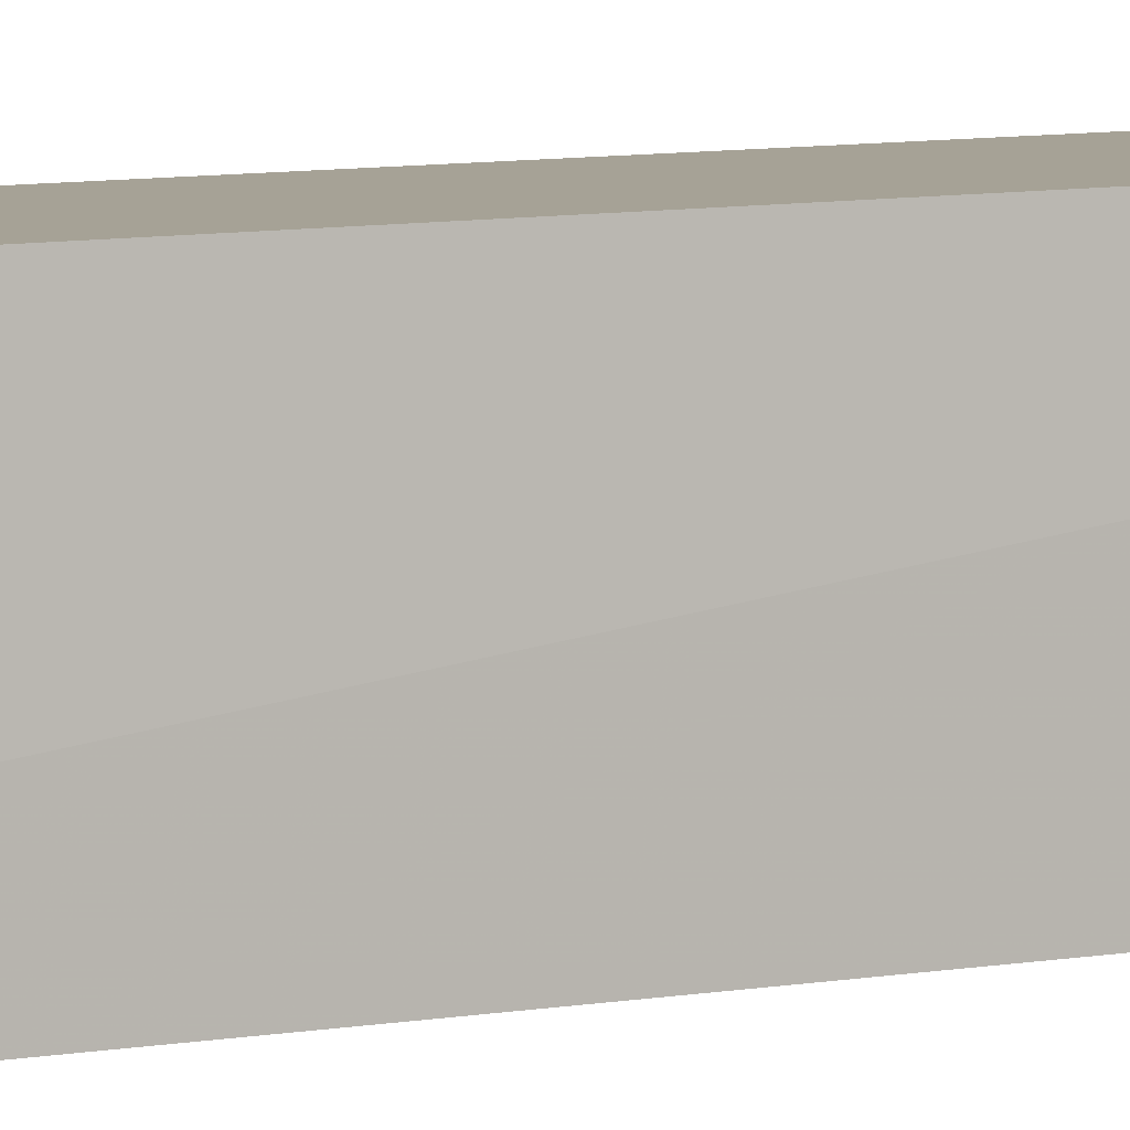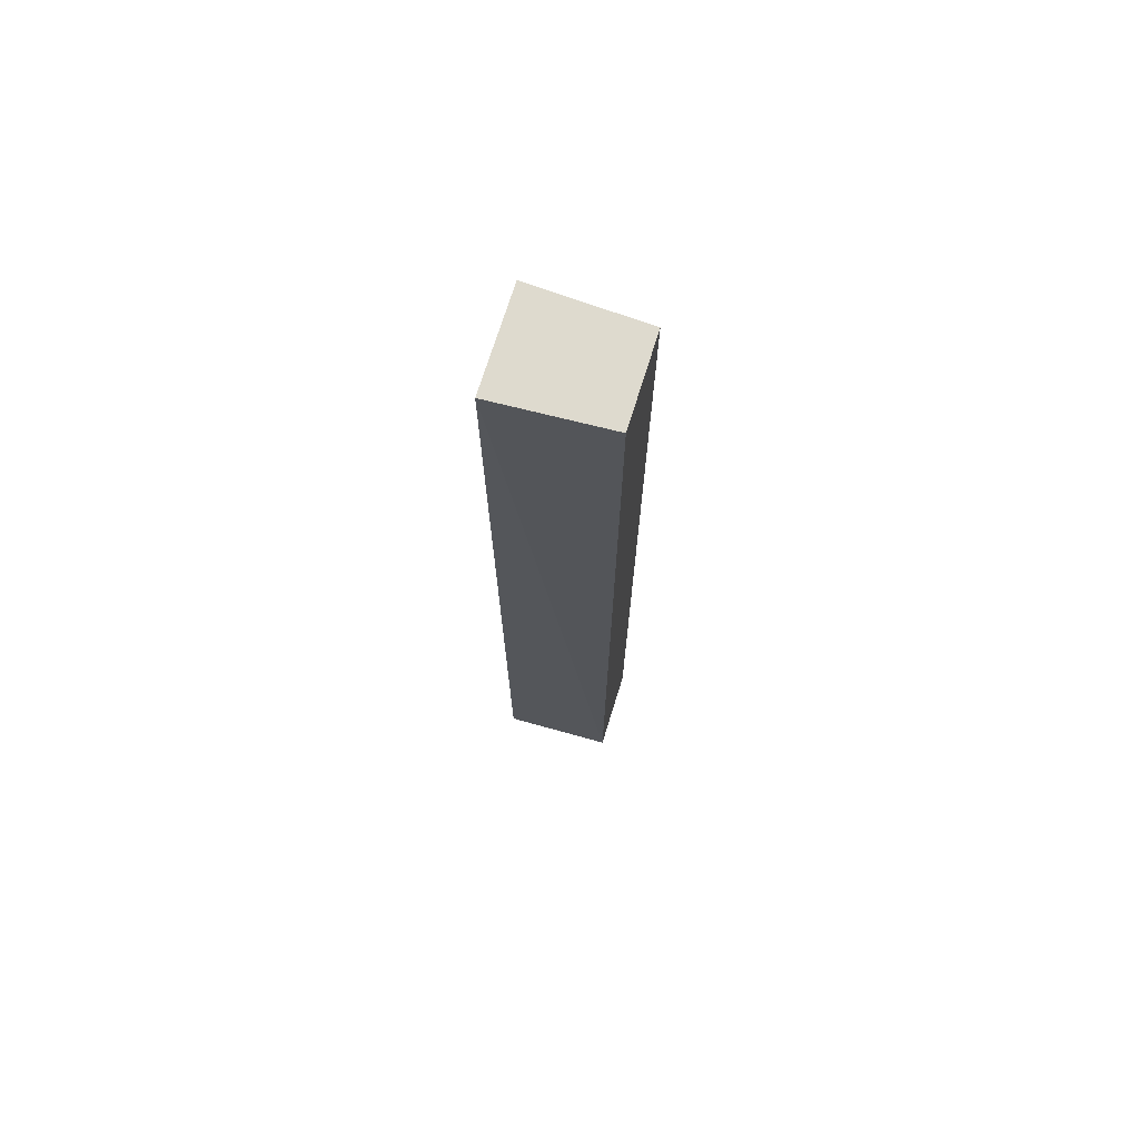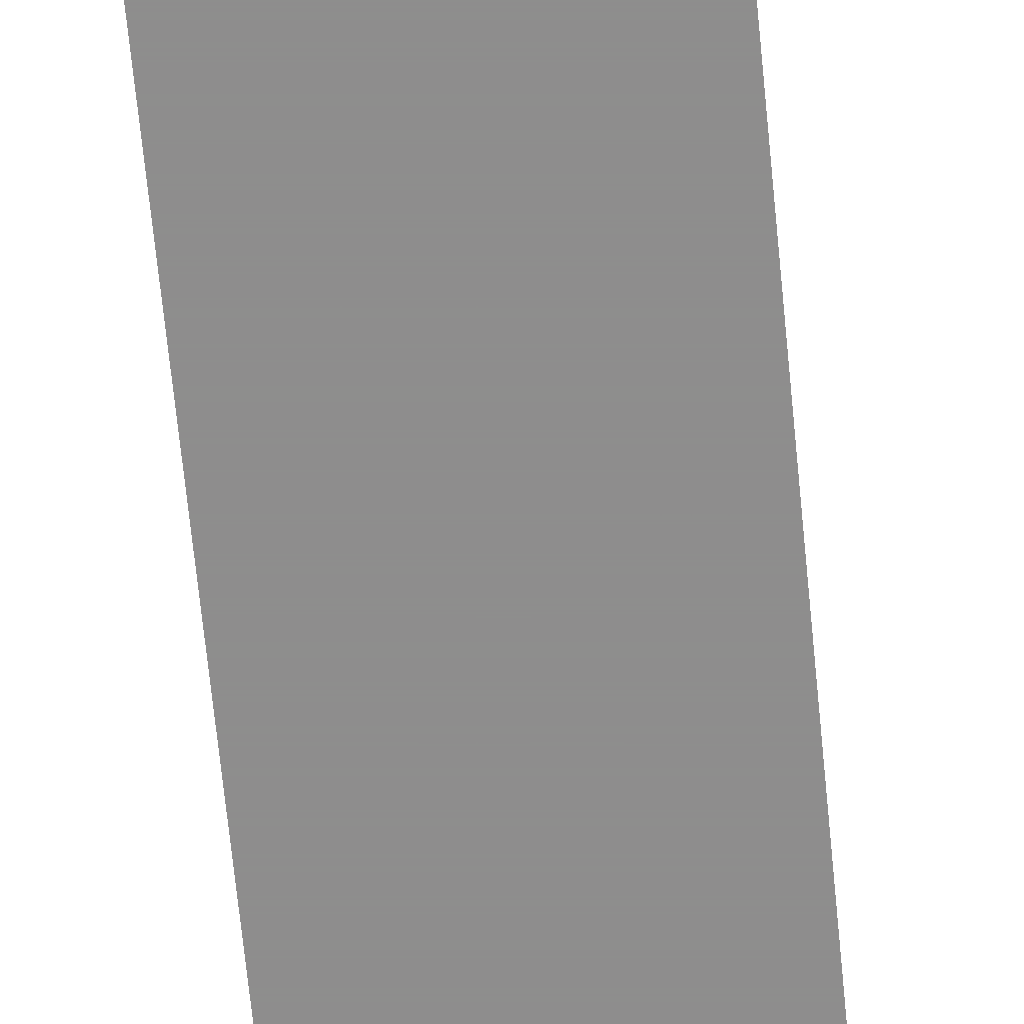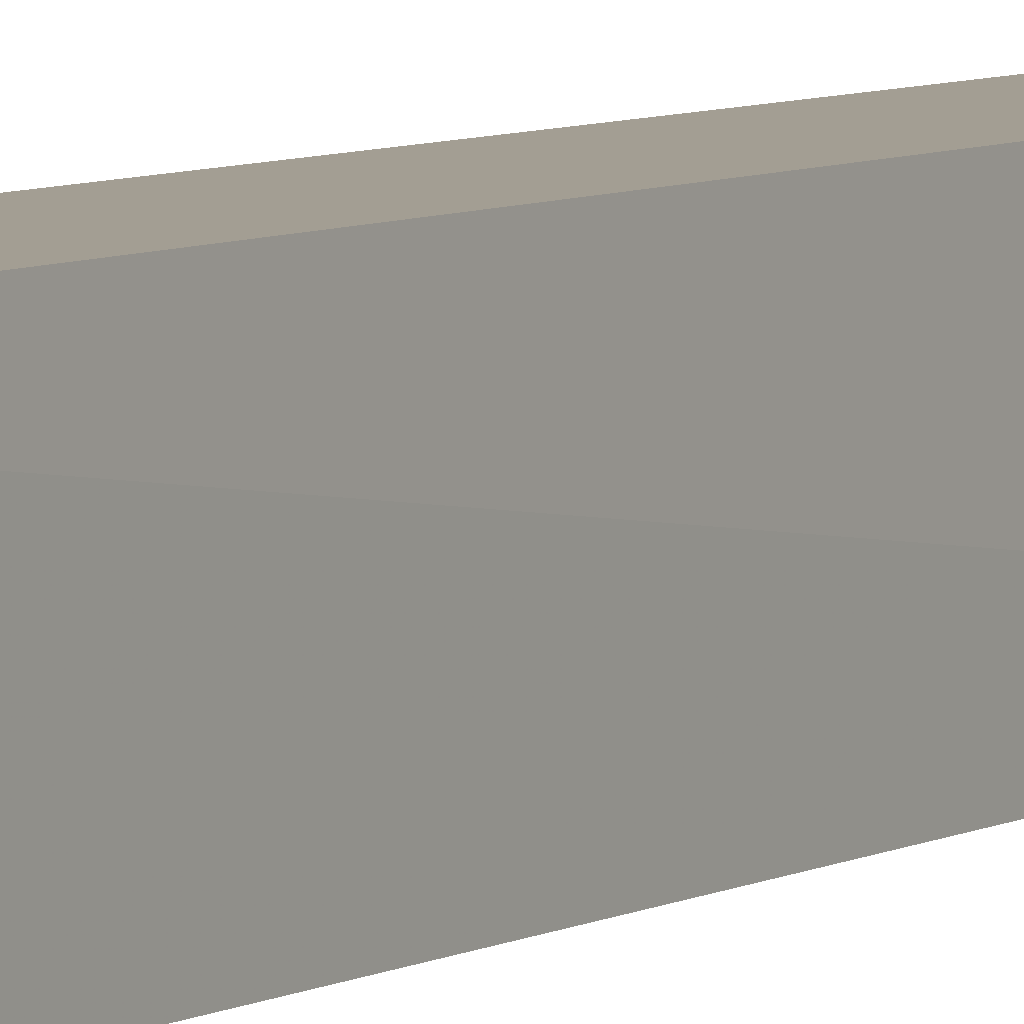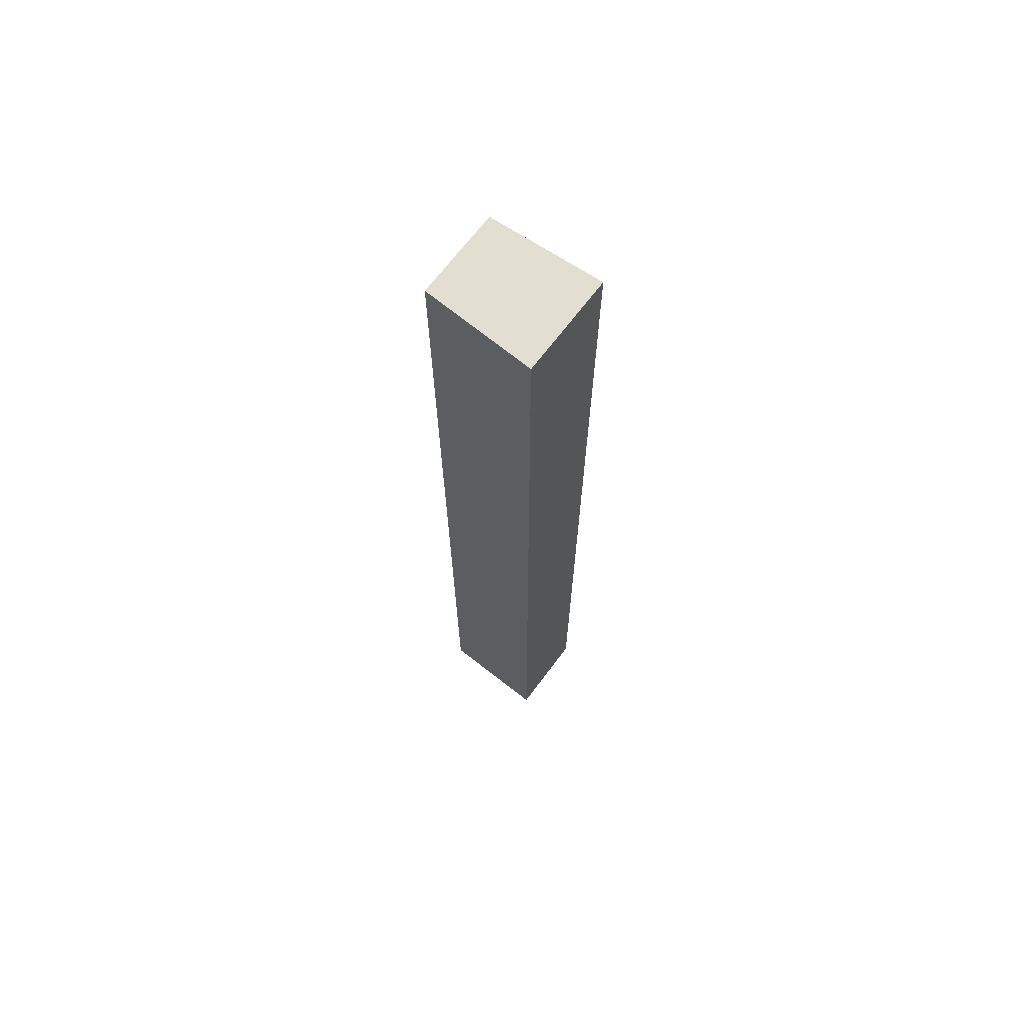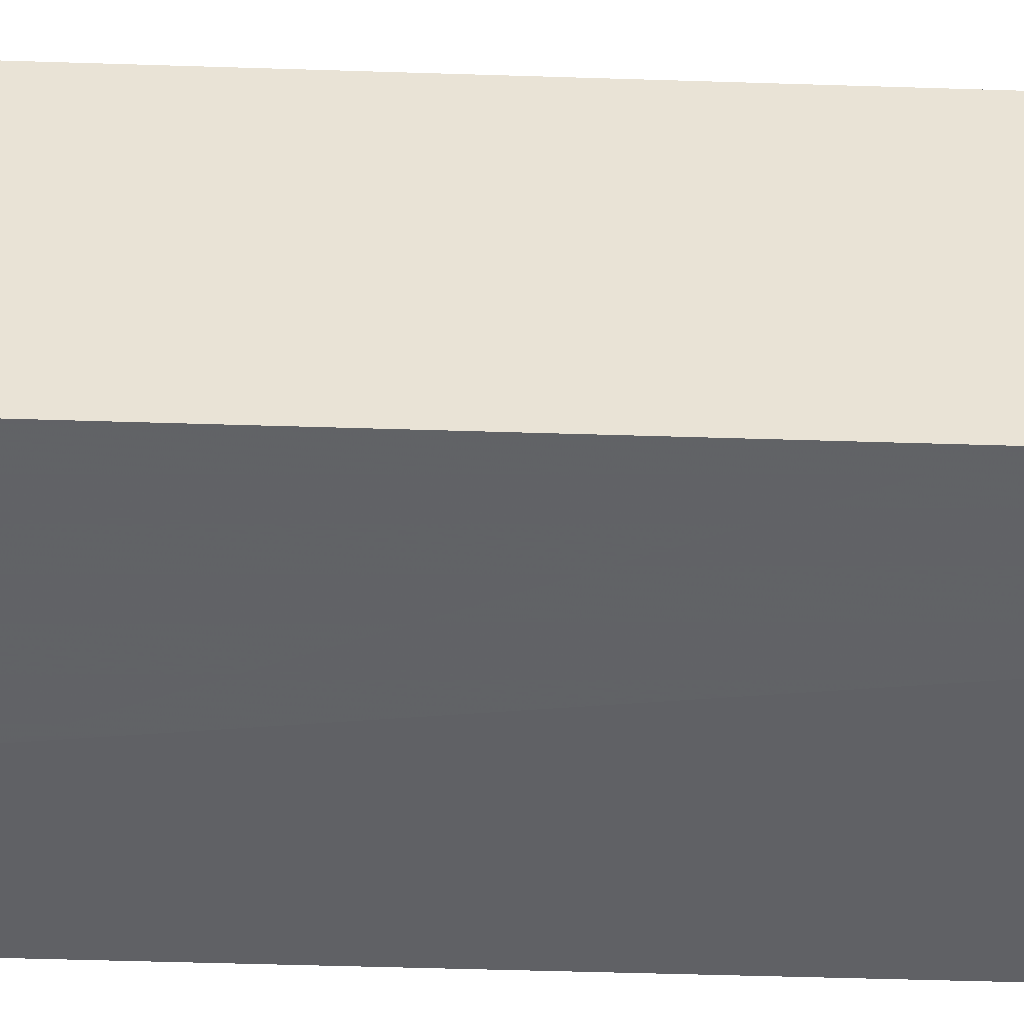
<metadata>
{"format":"obj","ext":"obj","renderer":"f3d","projection":"perspective","resolution":1024,"background":"white","views":[{"elev":6.4,"azim":57.1,"up":"+Y"},{"elev":71.2,"azim":107.2,"up":"+Z"},{"elev":-64.7,"azim":5.5,"up":"+Y"},{"elev":5.1,"azim":-152.7,"up":"+Y"},{"elev":67.5,"azim":-53.3,"up":"+Z"},{"elev":42.0,"azim":92.3,"up":"+Y"}]}
</metadata>
<code>
v 0.0185 0.5343 -0.01589
v 0.01965 0.5122 -0.01589
v 0.01799 0.5338 -0.2035
v 0.001662 0.5338 -0.2035
v 0 0.5122 -0.01589
v 0.0185 0.5122 -0.2041
v 0.001151 0.5343 -0.01589
v 0.001151 0.5122 -0.2041
f 1 2 3
f 1 3 4
f 6 3 2
f 6 4 3
f 7 1 4
f 7 4 5
f 7 5 2
f 7 2 1
f 8 5 4
f 8 4 6
f 8 6 2
f 8 2 5

</code>
